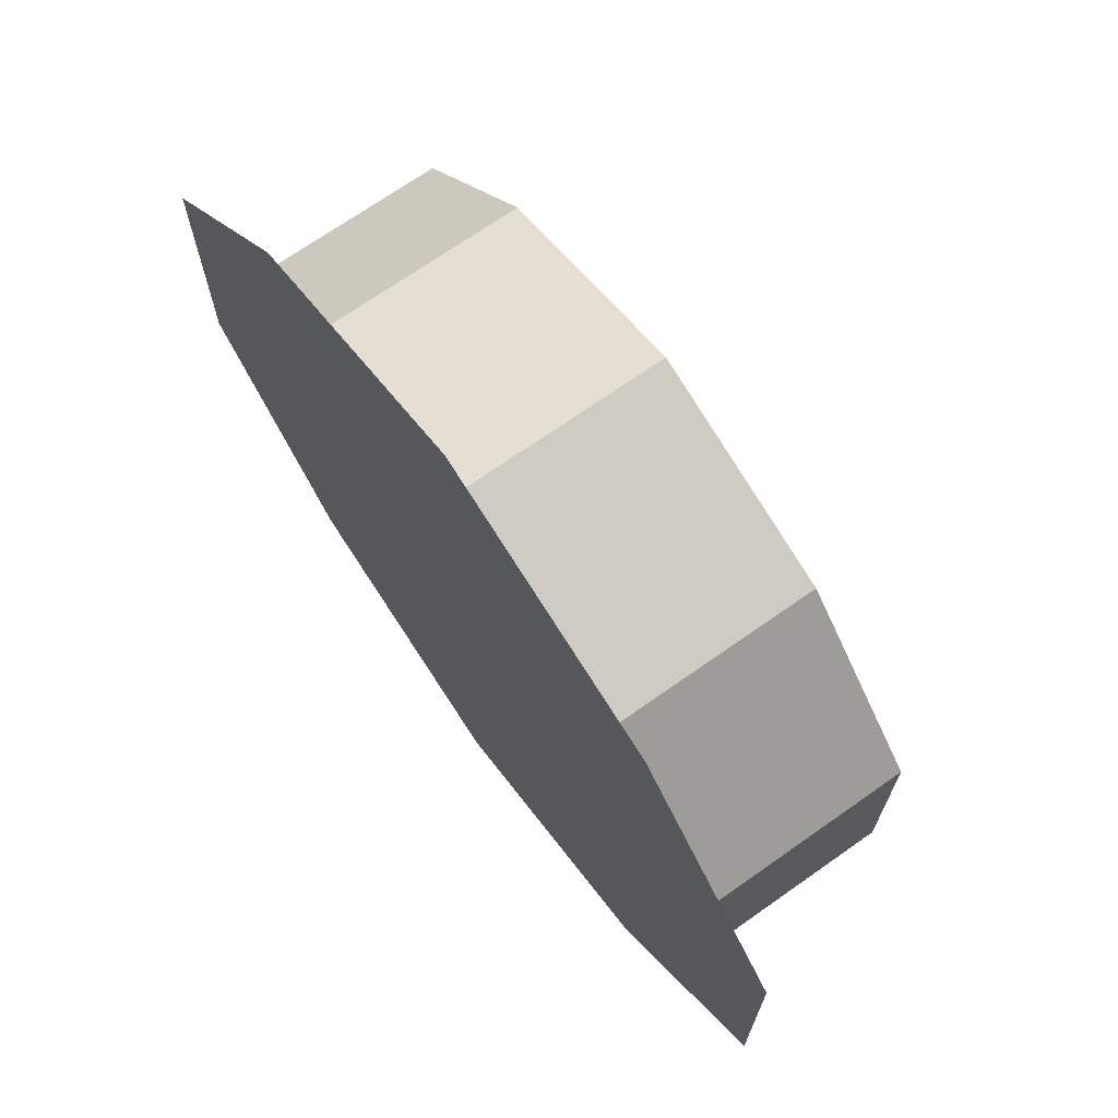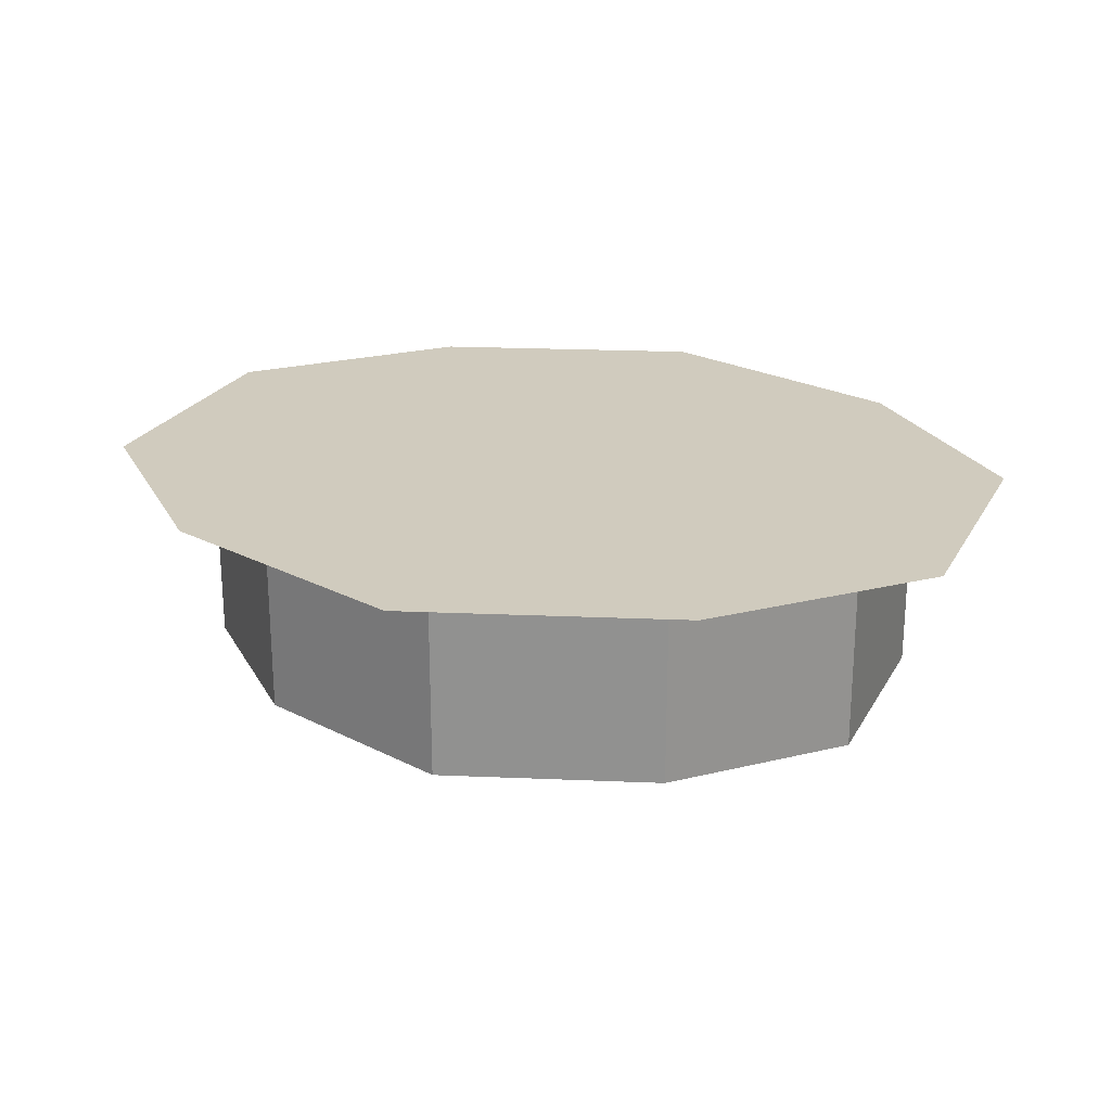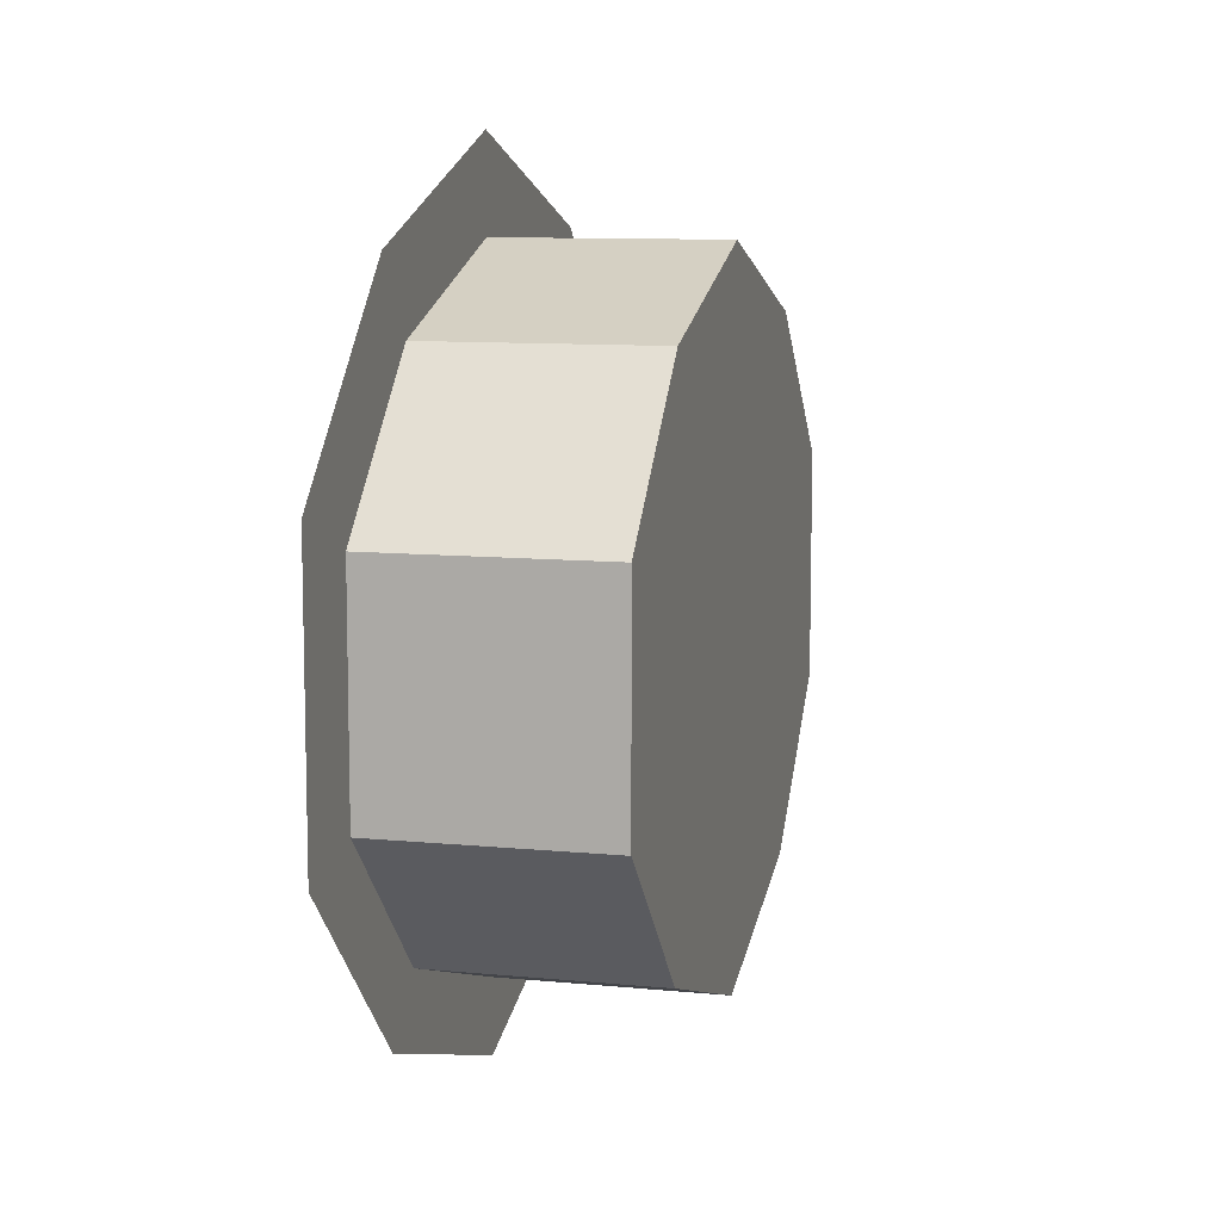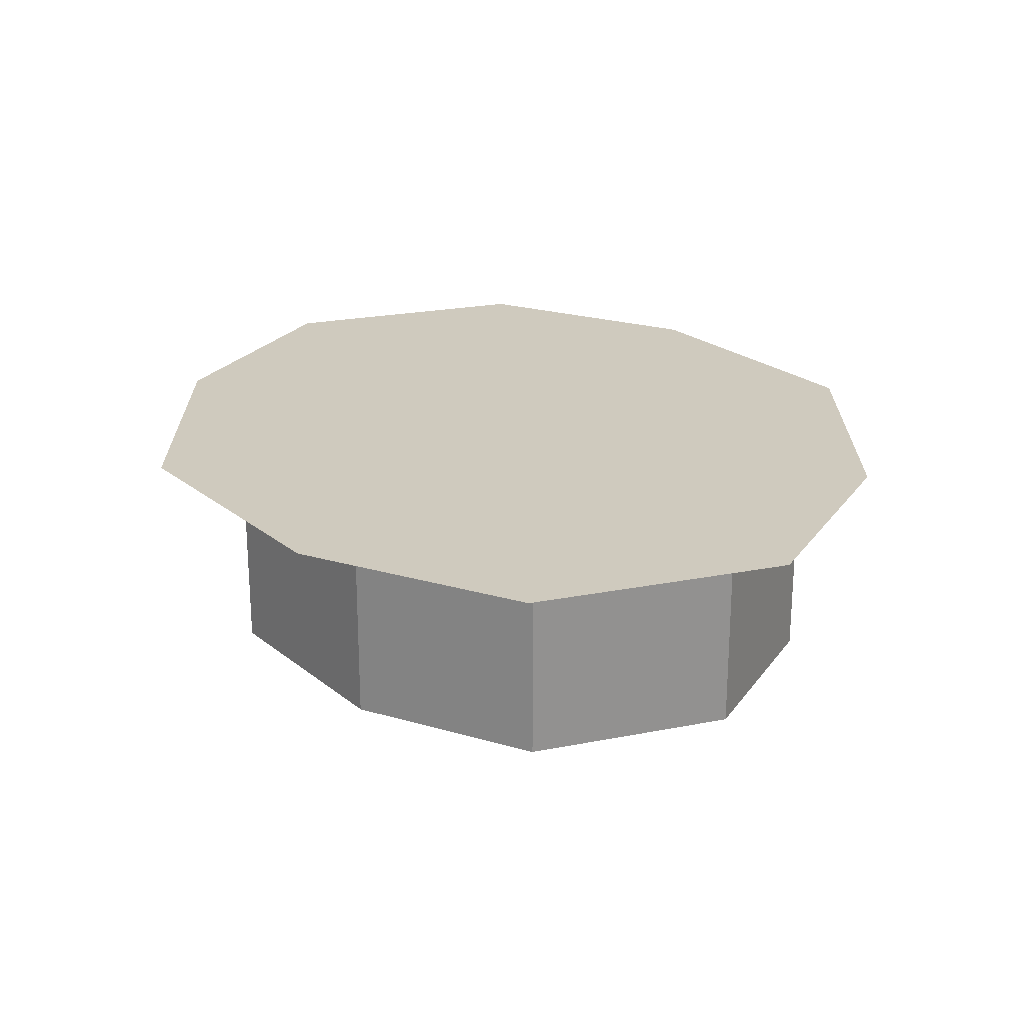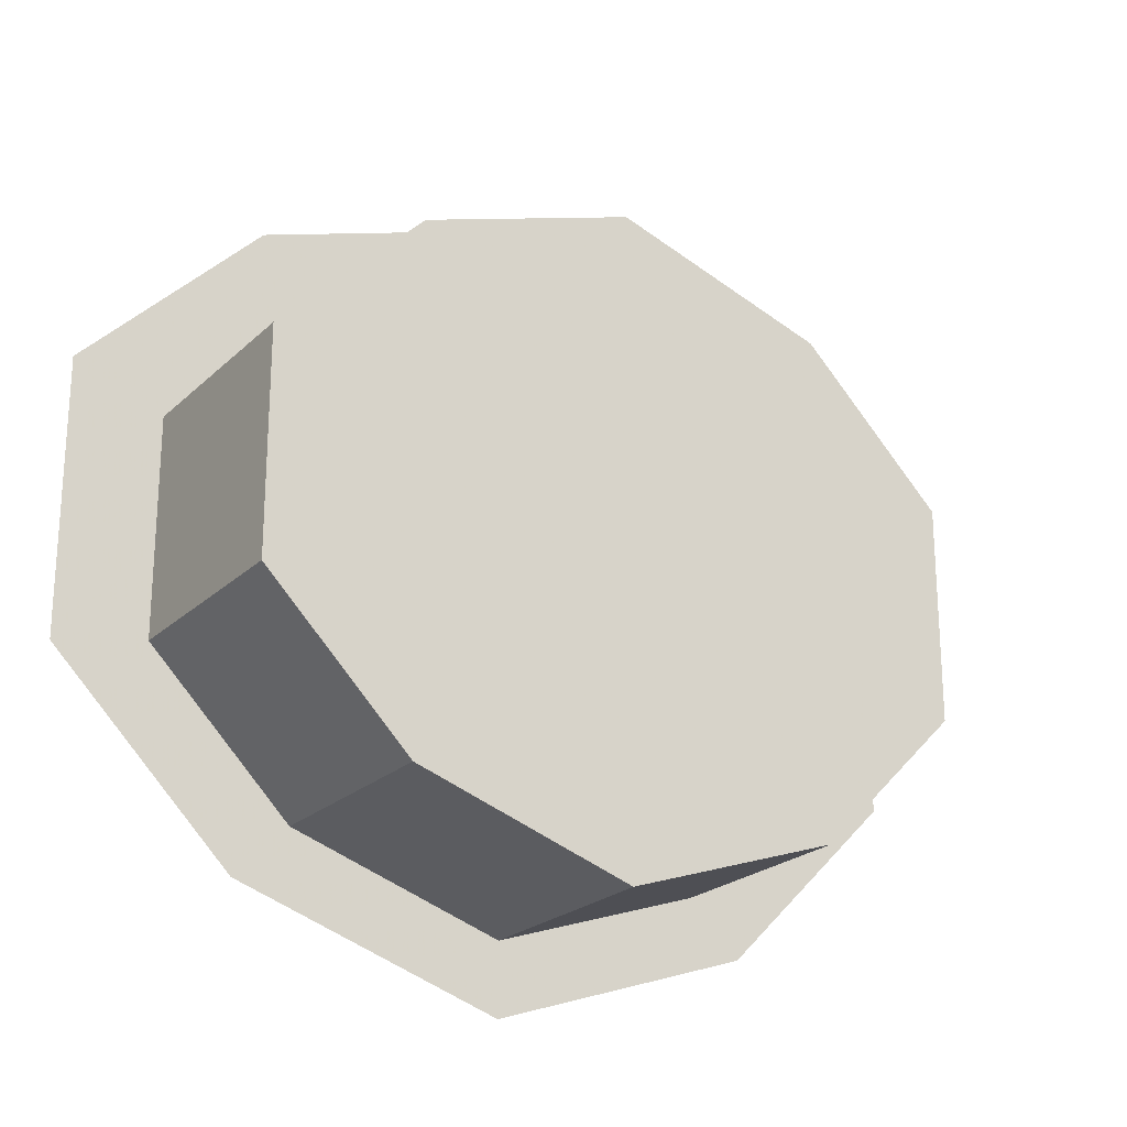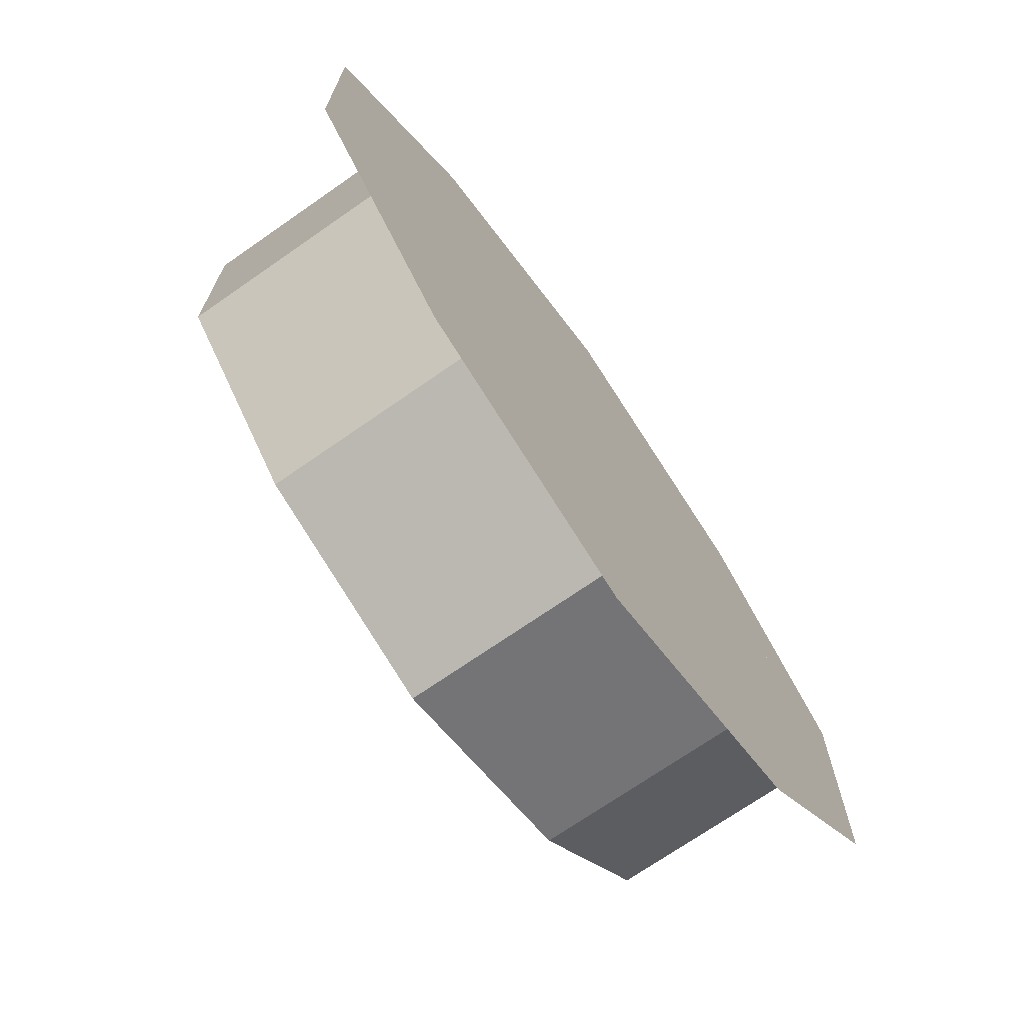
<metadata>
{"format":"obj","ext":"obj","renderer":"f3d","projection":"perspective","resolution":1024,"background":"white","views":[{"elev":70.0,"azim":-125.2,"up":"+Z"},{"elev":23.5,"azim":22.5,"up":"+Y"},{"elev":9.7,"azim":-75.6,"up":"+Z"},{"elev":23.2,"azim":71.4,"up":"+Y"},{"elev":-22.7,"azim":-33.1,"up":"+Z"},{"elev":-71.1,"azim":124.9,"up":"+Z"}]}
</metadata>
<code>
v -0.125 -0.1875 0.25
v -0.3125 -0.1875 0.1875
v -0.4375 -0.1875 0.0625
v -0.4375 -0.1875 -0.125
v -0.3125 -0.1875 -0.25
v -0.125 -0.1875 -0.3125
v 0.0625 -0.1875 -0.25
v 0.1875 -0.1875 -0.125
v 0.1875 -0.1875 0.0625
v 0.0625 -0.1875 0.1875
v 0.0625 0 0.1875
v -0.125 0 0.25
v -0.3125 0 0.1875
v -0.4375 0 0.0625
v -0.4375 0 -0.125
v -0.3125 0 -0.25
v -0.125 0 -0.3125
v 0.0625 0 -0.25
v 0.1875 0 -0.125
v 0.1875 0 0.0625
v -0.125 0 0.3281
v -0.3594 0 0.25
v -0.5156 0 0.09375
v -0.5156 0 -0.1406
v -0.3594 0 -0.2969
v -0.125 0 -0.375
v 0.1094 0 -0.2969
v 0.2656 0 -0.1406
v 0.2656 0 0.09375
v 0.1094 0 0.25
v 0 -0.1875 -0.1875
v 0 -0.1875 0.125
v -0.25 -0.1875 -0.1875
v -0.25 -0.1875 0.125
f 1 2 3
f 1 3 4
f 1 4 5
f 1 5 6
f 1 6 7
f 1 7 8
f 1 8 9
f 1 9 10
f 1 10 11
f 1 11 12
f 1 12 2
f 2 12 13
f 2 13 3
f 3 13 14
f 3 14 4
f 4 14 15
f 4 15 5
f 5 15 16
f 5 16 6
f 6 16 17
f 6 17 7
f 7 17 18
f 7 18 8
f 8 18 19
f 8 19 9
f 9 19 20
f 9 20 10
f 10 20 11
f 21 22 23
f 21 23 24
f 21 24 25
f 21 25 26
f 21 26 27
f 21 27 28
f 21 28 29
f 21 29 30
f 31 32 33
f 33 32 34

</code>
